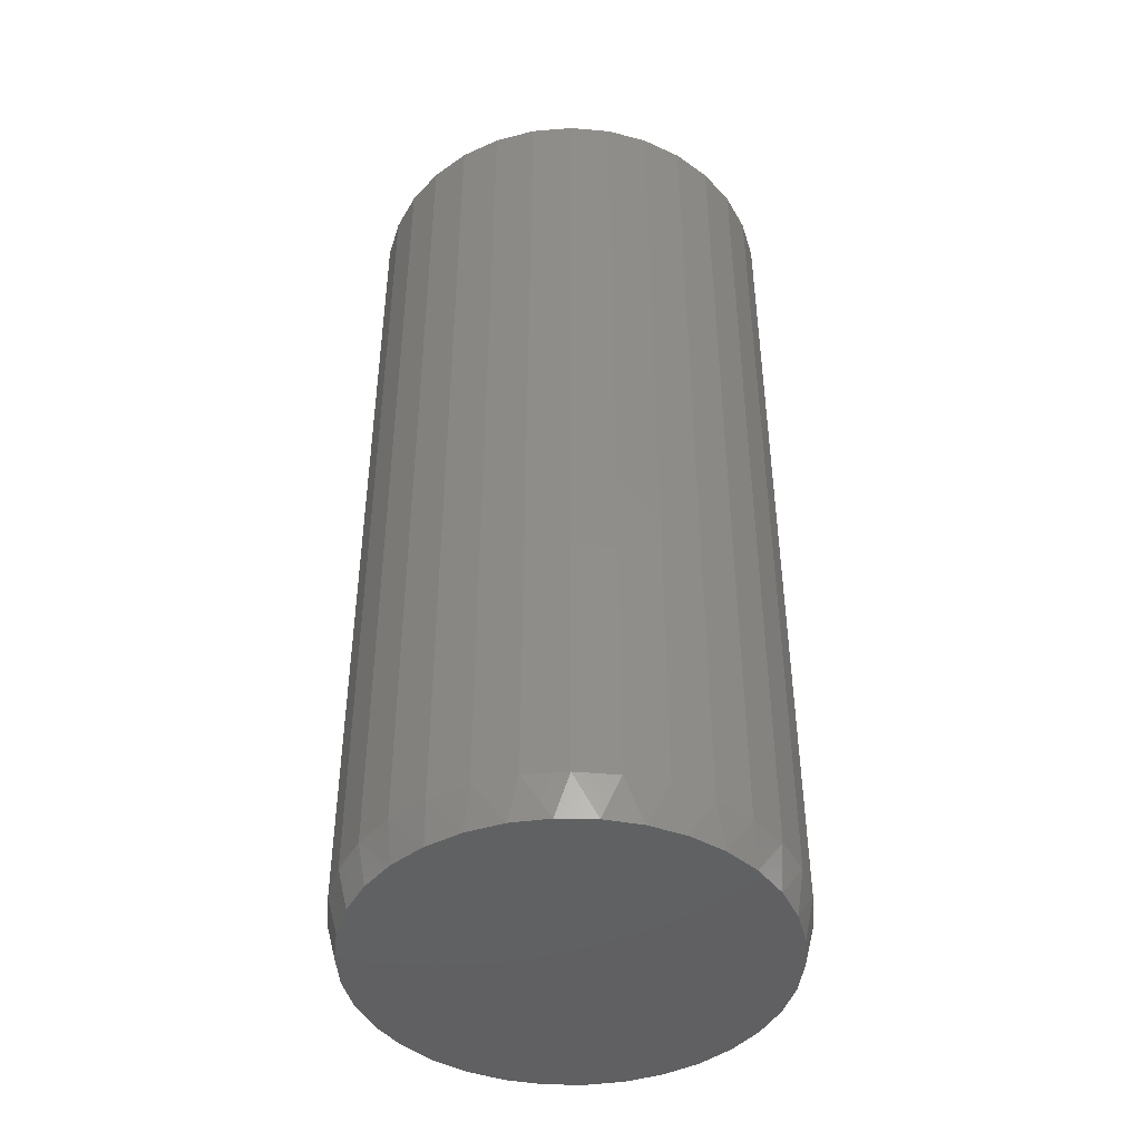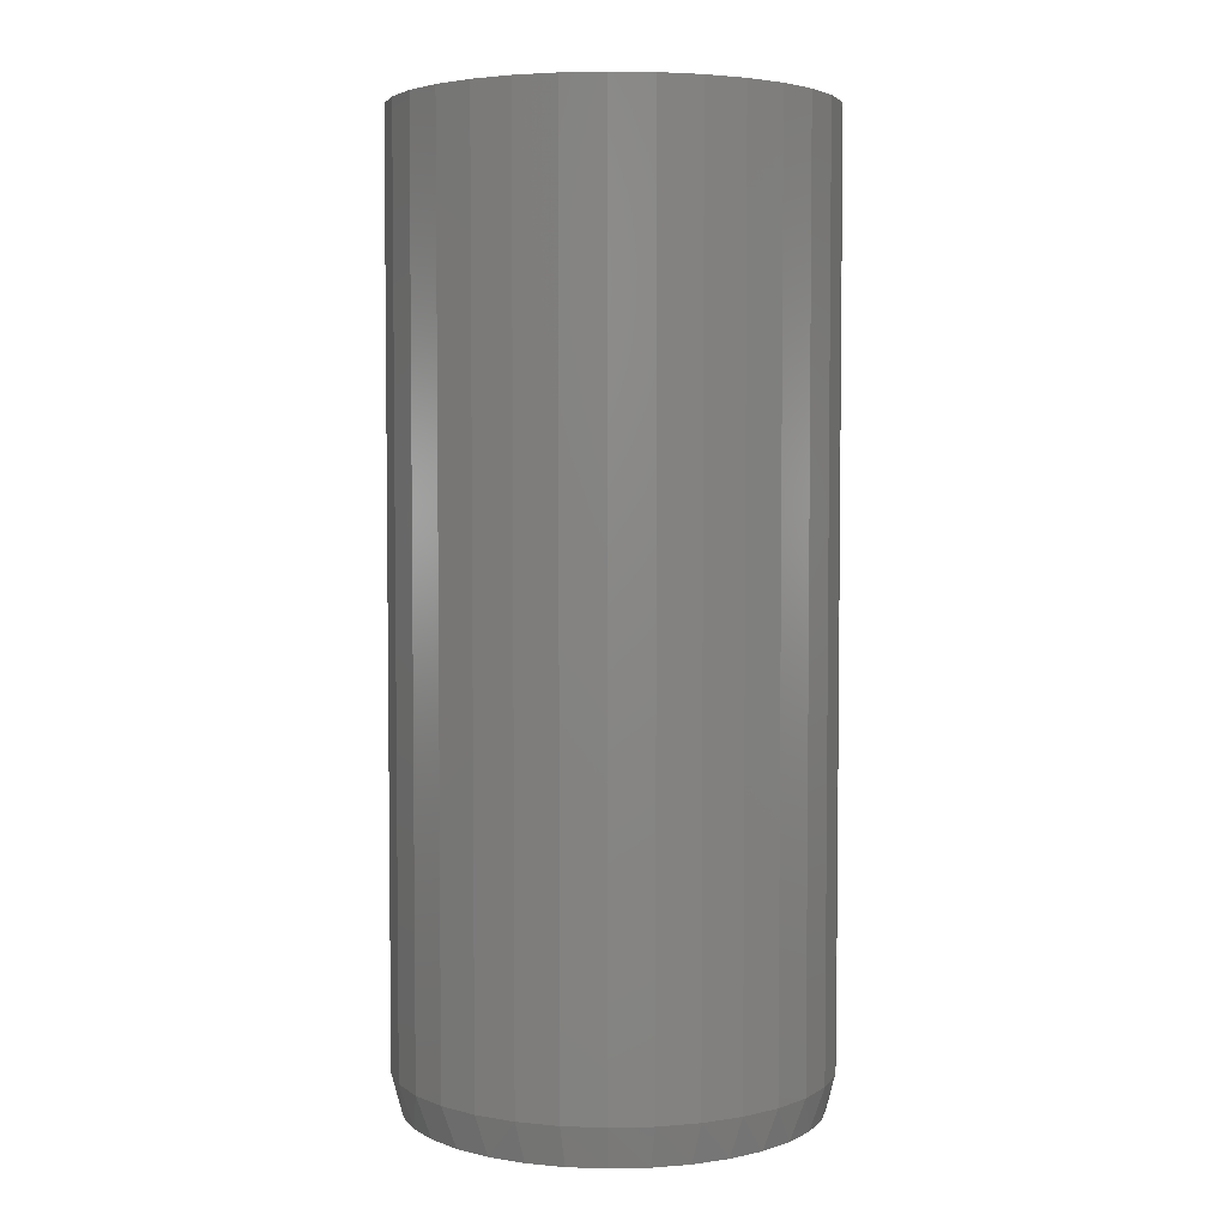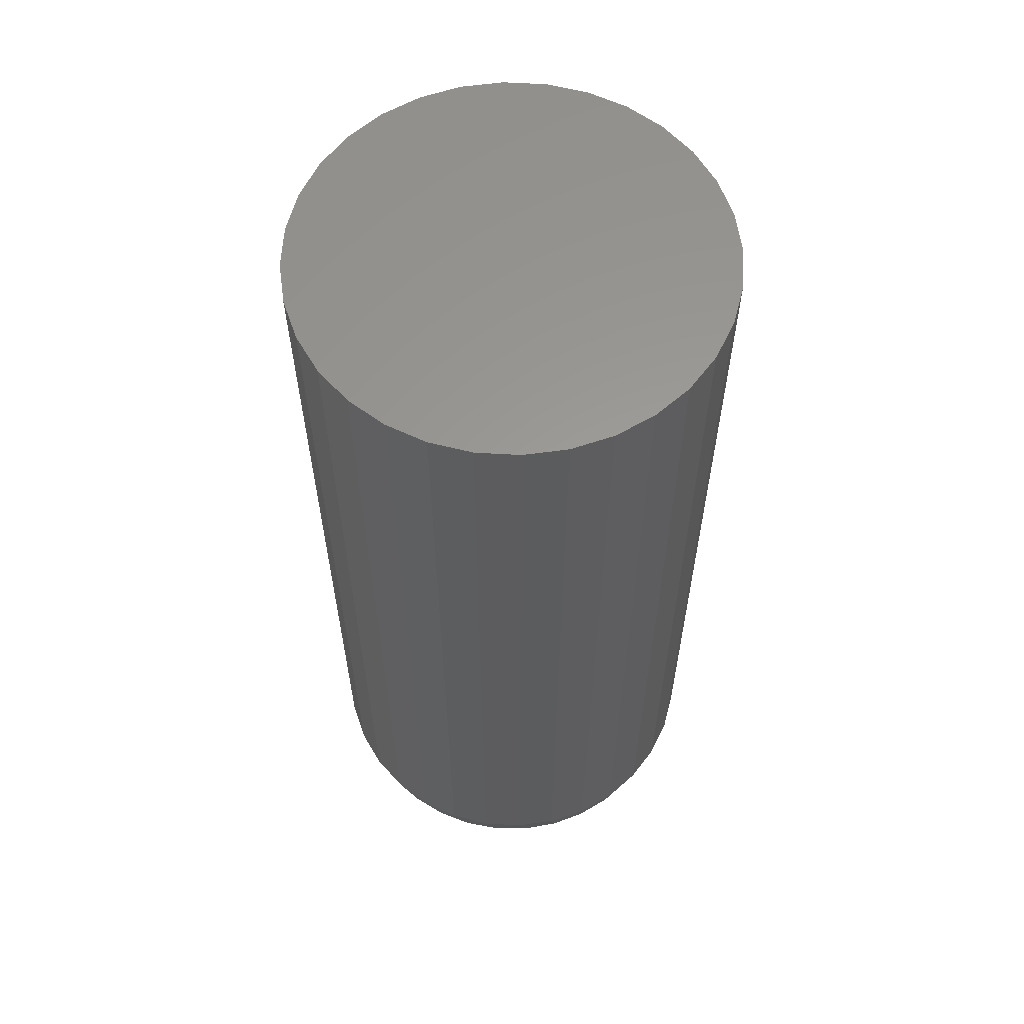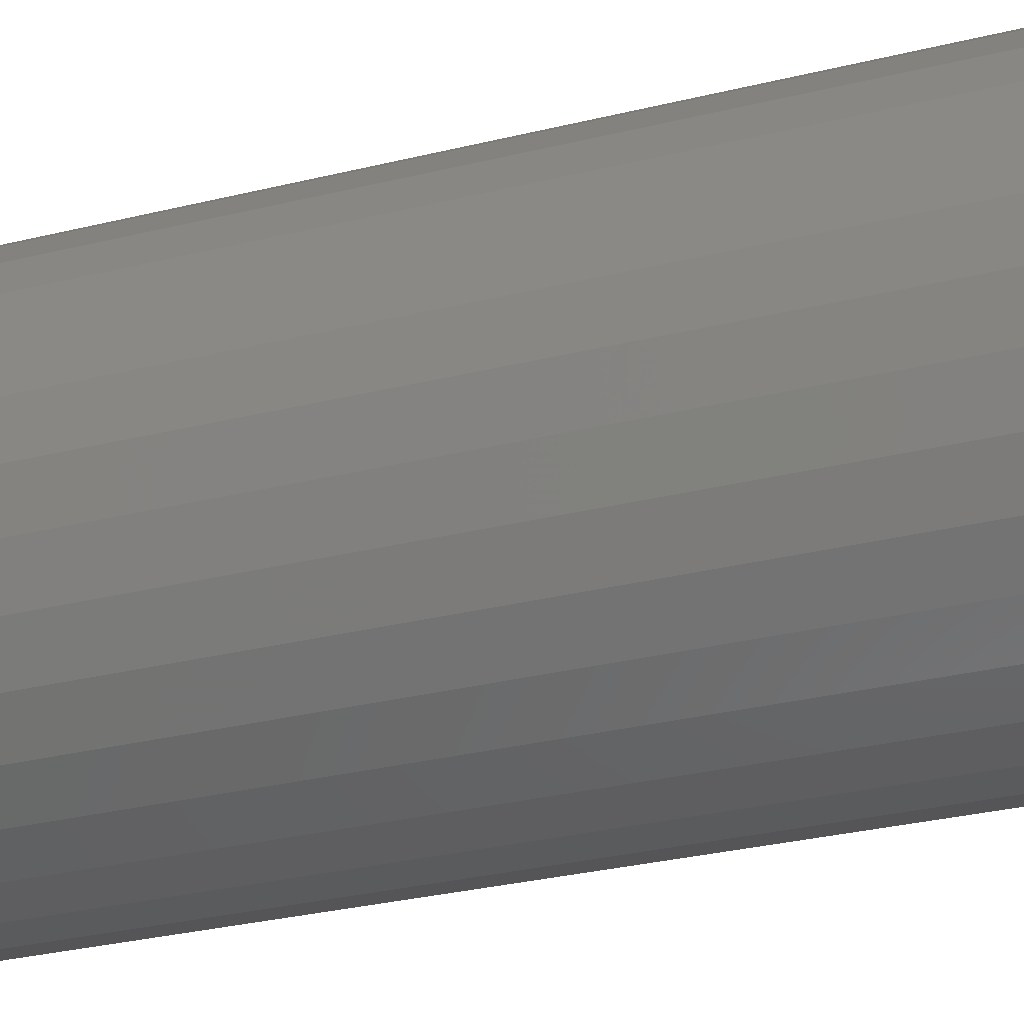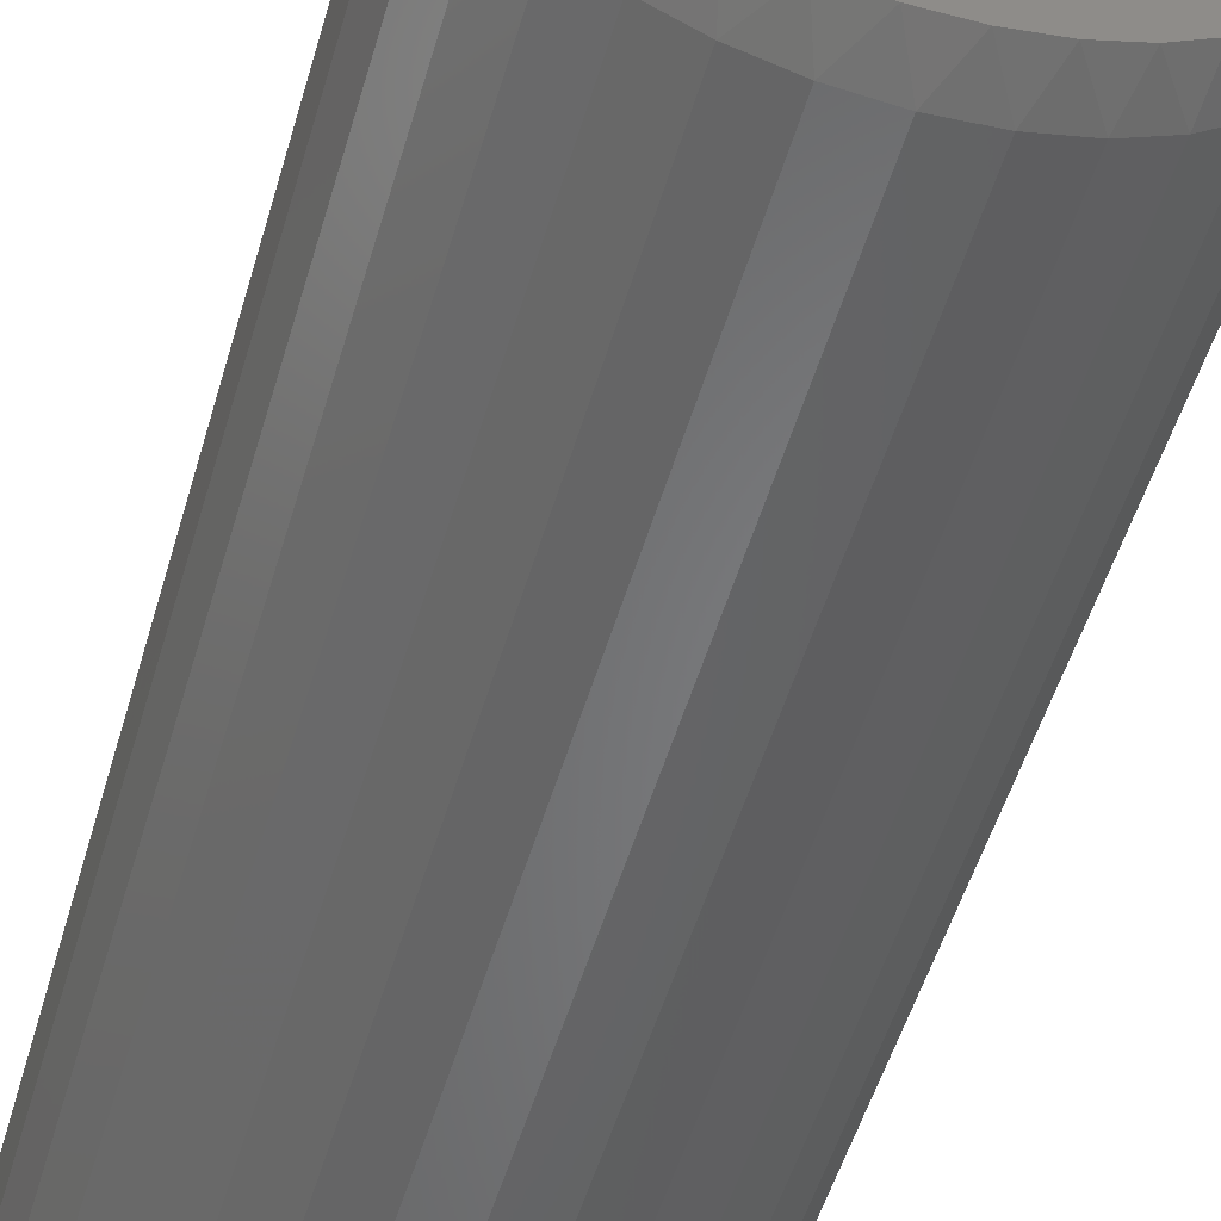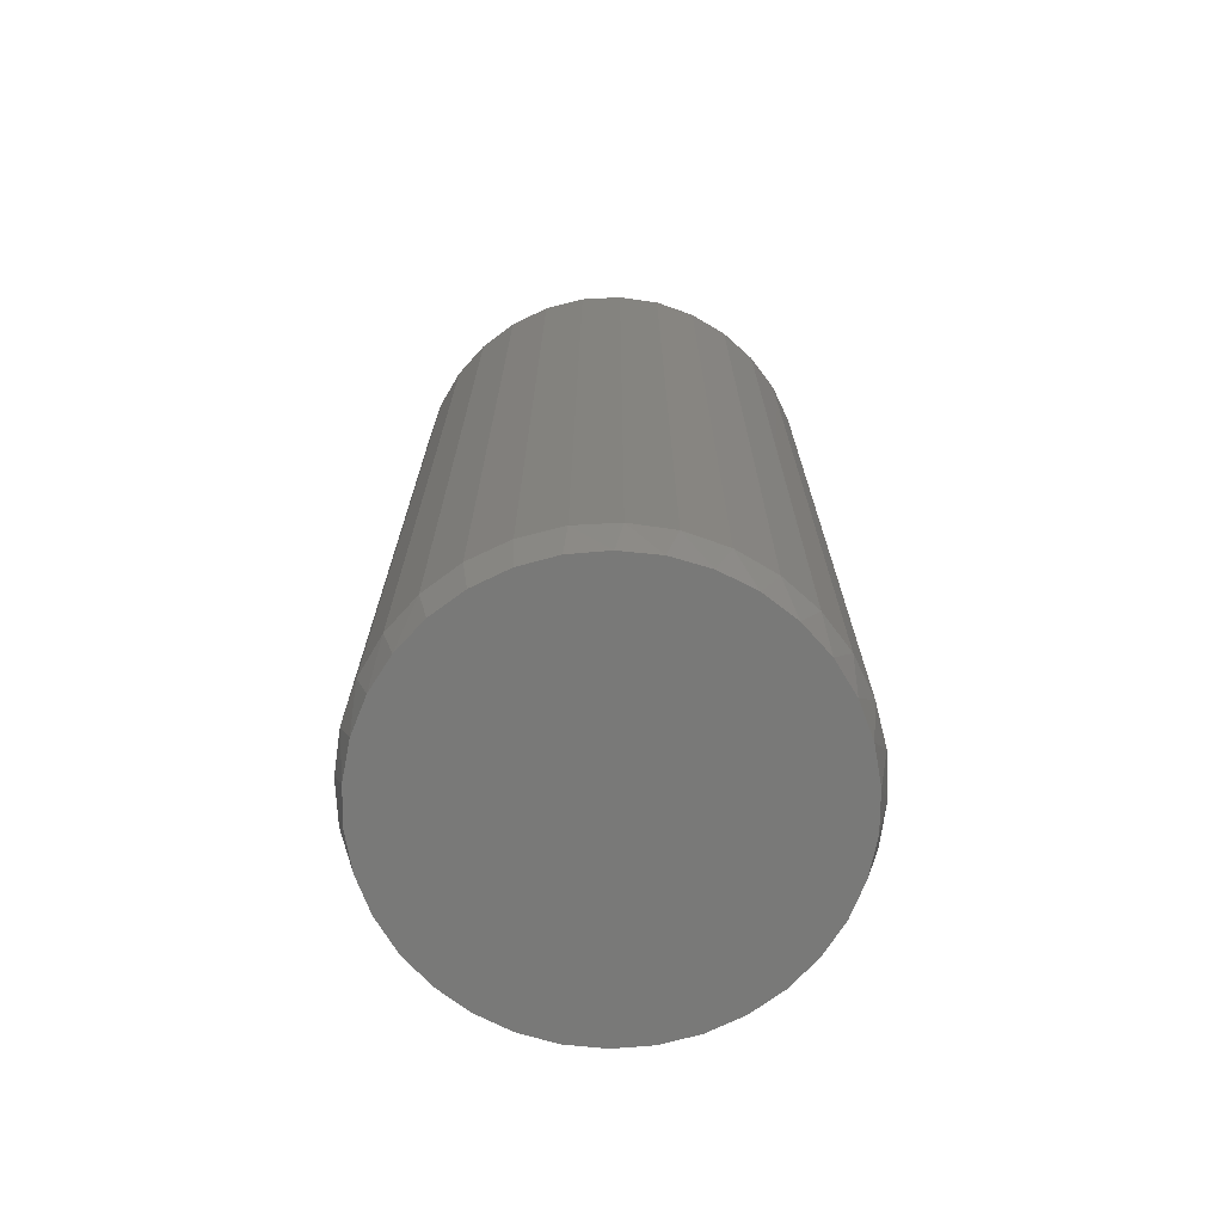
<metadata>
{"format":"stl","ext":"stl","renderer":"f3d","projection":"perspective","resolution":1024,"background":"white","views":[{"elev":-44.1,"azim":157.4,"up":"+Y"},{"elev":4.1,"azim":-88.6,"up":"+Y"},{"elev":60.2,"azim":-137.3,"up":"+Y"},{"elev":-30.6,"azim":109.6,"up":"+Z"},{"elev":-52.0,"azim":-16.1,"up":"+Z"},{"elev":-71.6,"azim":-58.8,"up":"+Y"}]}
</metadata>
<code>
# stl→obj: 98 verts, 192 faces
v 0.0128 -0.75 0.1612
v -0.01708 -0.75 0.1612
v -0.04645 -0.75 0.1557
v 0.04217 -0.75 0.1557
v -0.07431 -0.75 0.1449
v 0.07004 -0.75 0.1449
v 0.07004 -0.75 -0.1449
v -0.04645 -0.75 -0.1557
v 0.04217 -0.75 -0.1557
v -0.01708 -0.75 -0.1612
v 0.0128 -0.75 -0.1612
v 0.09544 -0.75 0.1292
v -0.09972 -0.75 0.1292
v 0.1175 -0.75 0.1091
v -0.1218 -0.75 0.1091
v 0.1355 -0.75 0.08524
v -0.1398 -0.75 0.08524
v 0.1489 -0.75 0.05849
v -0.1531 -0.75 0.05849
v 0.157 -0.75 0.02975
v -0.1613 -0.75 0.02975
v 0.1598 -0.75 -4.247e-17
v -0.1641 -0.75 -1.513e-06
v 0.157 -0.75 -0.02975
v -0.1613 -0.75 -0.02975
v 0.1489 -0.75 -0.05849
v -0.1531 -0.75 -0.05849
v 0.1355 -0.75 -0.08524
v -0.1398 -0.75 -0.08524
v 0.1175 -0.75 -0.1091
v -0.1218 -0.75 -0.1091
v 0.09544 -0.75 -0.1292
v -0.09972 -0.75 -0.1292
v -0.07431 -0.75 -0.1449
v 0.1676 9.422e-18 -2.079e-17
v 0.1676 -0.7188 -2.131e-16
v 0.1643 9.241e-18 -0.03311
v 0.1643 -0.7188 -0.03311
v 0.1547 8.705e-18 -0.06496
v 0.1547 -0.7188 -0.06496
v 0.139 7.834e-18 -0.0943
v 0.139 -0.7188 -0.0943
v 0.1179 6.663e-18 -0.12
v 0.1179 -0.7188 -0.12
v 0.09216 5.235e-18 -0.1411
v 0.09216 -0.7188 -0.1411
v 0.06282 3.606e-18 -0.1568
v 0.06282 -0.7188 -0.1568
v 0.03098 1.838e-18 -0.1665
v 0.03098 -0.7188 -0.1665
v -0.002138 -2.308e-33 -0.1697
v -0.002138 -0.7188 -0.1697
v -0.03525 -1.838e-18 -0.1665
v -0.03525 -0.7188 -0.1665
v -0.06709 -3.606e-18 -0.1568
v -0.06709 -0.7188 -0.1568
v -0.09644 -5.235e-18 -0.1411
v -0.09644 -0.7188 -0.1411
v -0.1222 -6.663e-18 -0.12
v -0.1222 -0.7188 -0.12
v -0.1433 -7.834e-18 -0.0943
v -0.1433 -0.7188 -0.0943
v -0.159 -8.705e-18 -0.06496
v -0.159 -0.7188 -0.06496
v -0.1686 -9.241e-18 -0.03311
v -0.1686 -0.7188 -0.03311
v -0.1719 -9.422e-18 9.616e-17
v -0.1719 -0.7188 9.616e-17
v -0.1686 -9.241e-18 0.03311
v -0.1686 -0.7188 0.03311
v -0.159 -8.705e-18 0.06496
v -0.159 -0.7188 0.06496
v -0.1433 -7.834e-18 0.0943
v -0.1433 -0.7188 0.0943
v -0.1222 -6.663e-18 0.12
v -0.1222 -0.7188 0.12
v -0.09644 -5.235e-18 0.1411
v -0.09644 -0.7188 0.1411
v -0.06709 -3.606e-18 0.1568
v -0.06709 -0.7188 0.1568
v -0.03525 -1.838e-18 0.1665
v -0.03525 -0.7188 0.1665
v -0.002138 3.246e-33 0.1697
v -0.002138 -0.7188 0.1697
v 0.03098 1.838e-18 0.1665
v 0.03098 -0.7188 0.1665
v 0.06282 3.606e-18 0.1568
v 0.06282 -0.7188 0.1568
v 0.09216 5.235e-18 0.1411
v 0.09216 -0.7188 0.1411
v 0.1179 6.663e-18 0.12
v 0.1179 -0.7188 0.12
v 0.139 7.834e-18 0.0943
v 0.139 -0.7188 0.0943
v 0.1547 8.705e-18 0.06496
v 0.1547 -0.7188 0.06496
v 0.1643 9.241e-18 0.03311
v 0.1643 -0.7188 0.03311
f 1 2 3
f 1 3 4
f 4 3 5
f 4 5 6
f 7 8 9
f 9 8 10
f 9 10 11
f 6 5 12
f 12 5 13
f 12 13 14
f 14 13 15
f 14 15 16
f 16 15 17
f 16 17 18
f 18 17 19
f 18 19 20
f 20 19 21
f 20 21 22
f 22 21 23
f 22 23 24
f 24 23 25
f 24 25 26
f 26 25 27
f 26 27 28
f 28 27 29
f 28 29 30
f 30 29 31
f 30 31 32
f 32 31 33
f 32 33 7
f 7 33 34
f 7 34 8
f 35 36 37
f 37 36 38
f 37 38 39
f 39 38 40
f 39 40 41
f 41 40 42
f 41 42 43
f 43 42 44
f 43 44 45
f 45 44 46
f 45 46 47
f 47 46 48
f 47 48 49
f 49 48 50
f 49 50 51
f 51 50 52
f 51 52 53
f 53 52 54
f 53 54 55
f 55 54 56
f 55 56 57
f 57 56 58
f 57 58 59
f 59 58 60
f 59 60 61
f 61 60 62
f 61 62 63
f 63 62 64
f 63 64 65
f 65 64 66
f 65 66 67
f 67 66 68
f 67 68 69
f 69 68 70
f 69 70 71
f 71 70 72
f 71 72 73
f 73 72 74
f 73 74 75
f 75 74 76
f 75 76 77
f 77 76 78
f 77 78 79
f 79 78 80
f 79 80 81
f 81 80 82
f 81 82 83
f 83 82 84
f 83 84 85
f 85 84 86
f 85 86 87
f 87 86 88
f 87 88 89
f 89 88 90
f 89 90 91
f 91 90 92
f 91 92 93
f 93 92 94
f 93 94 95
f 95 94 96
f 95 96 97
f 97 96 98
f 97 98 35
f 35 98 36
f 98 96 18
f 96 94 16
f 18 96 16
f 94 92 14
f 16 94 14
f 92 90 12
f 14 92 12
f 90 88 6
f 12 90 6
f 88 86 4
f 6 88 4
f 86 84 1
f 4 86 1
f 84 82 2
f 1 84 2
f 82 80 3
f 2 82 3
f 80 78 5
f 3 80 5
f 78 76 13
f 5 78 13
f 76 74 15
f 13 76 15
f 74 72 17
f 15 74 17
f 72 70 19
f 17 72 19
f 19 70 21
f 21 70 68
f 21 68 23
f 18 20 98
f 98 20 22
f 98 22 36
f 66 64 27
f 64 62 29
f 27 64 29
f 62 60 31
f 29 62 31
f 60 58 33
f 31 60 33
f 58 56 34
f 33 58 34
f 56 54 8
f 34 56 8
f 54 52 10
f 8 54 10
f 52 50 11
f 10 52 11
f 50 48 9
f 11 50 9
f 48 46 7
f 9 48 7
f 46 44 32
f 7 46 32
f 44 42 30
f 32 44 30
f 42 40 28
f 30 42 28
f 40 38 26
f 28 40 26
f 26 38 24
f 24 38 36
f 24 36 22
f 27 25 66
f 66 25 23
f 66 23 68
f 83 85 81
f 79 81 85
f 87 79 85
f 49 53 47
f 51 53 49
f 53 55 47
f 47 55 57
f 47 57 45
f 45 57 59
f 45 59 43
f 43 59 61
f 43 61 41
f 41 61 63
f 41 63 39
f 39 63 65
f 39 65 37
f 37 65 67
f 37 67 35
f 35 67 69
f 35 69 97
f 97 69 71
f 97 71 95
f 95 71 73
f 95 73 93
f 93 73 75
f 93 75 91
f 91 75 77
f 91 77 89
f 89 77 79
f 89 79 87

</code>
